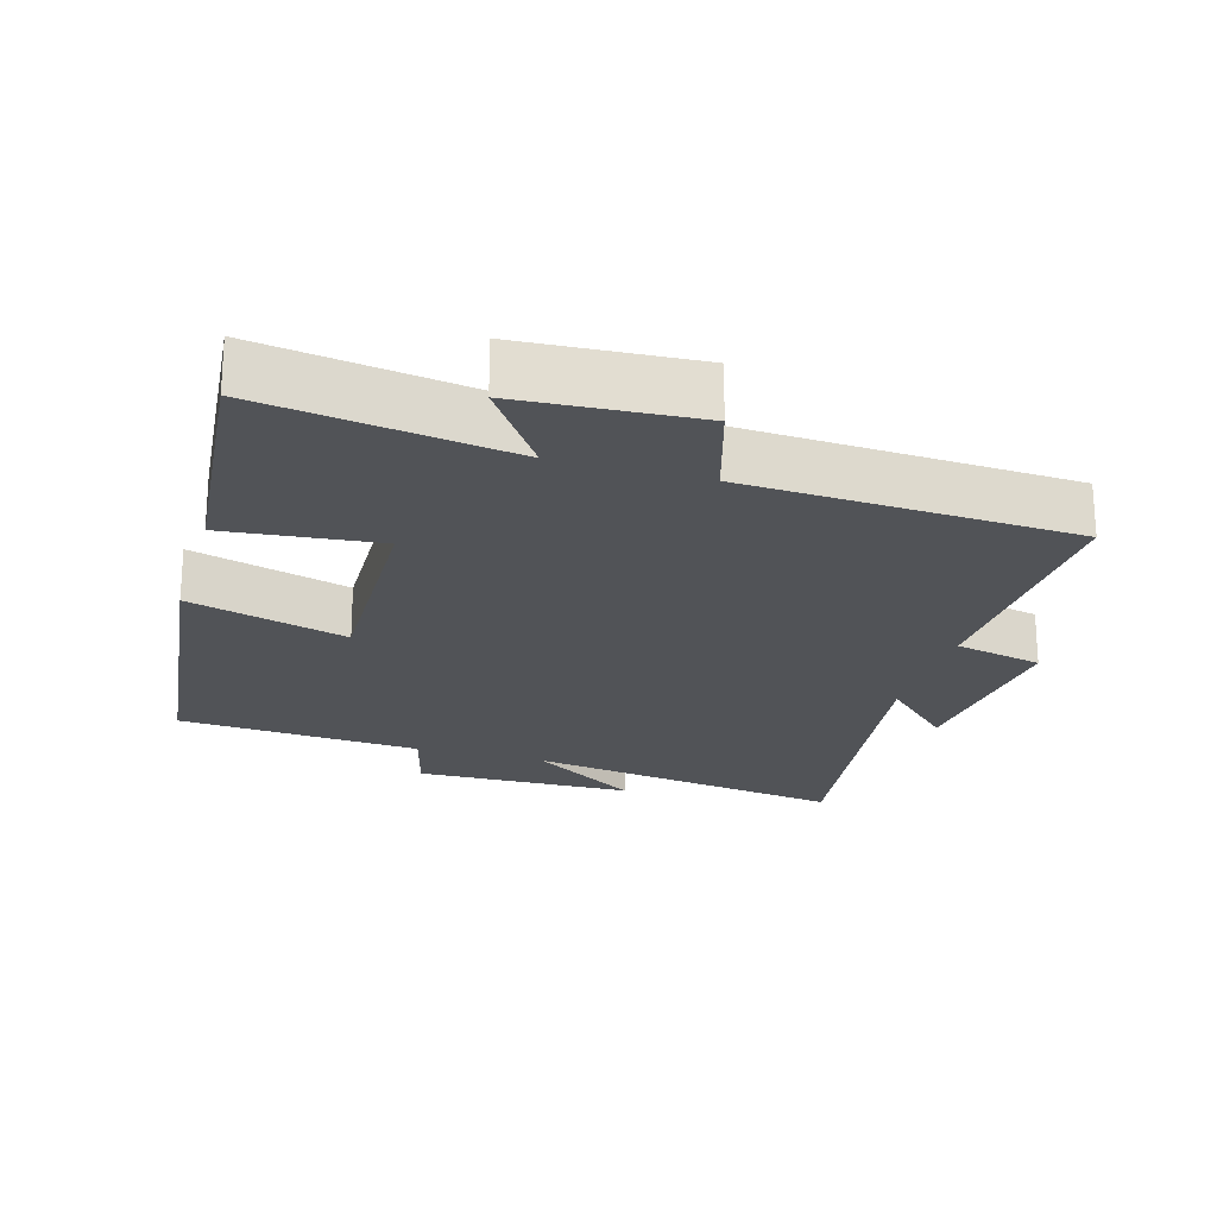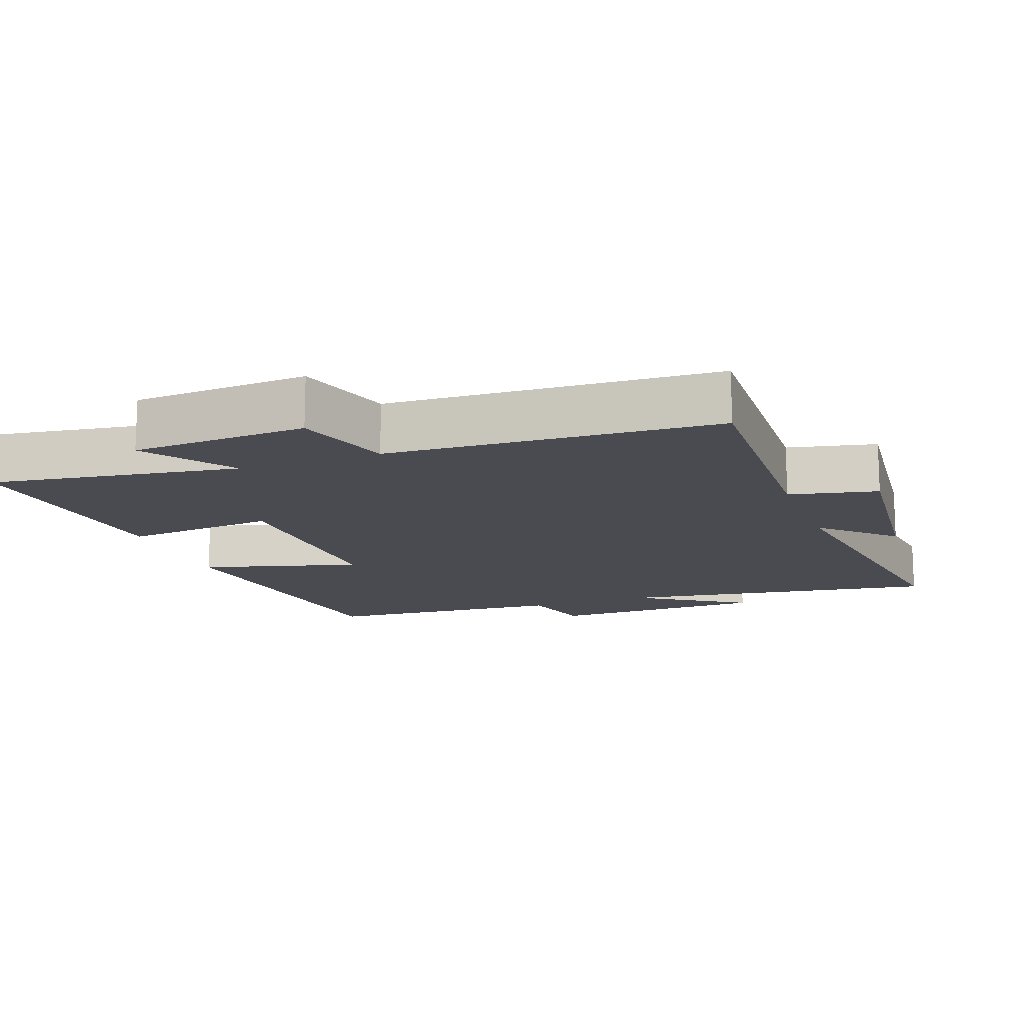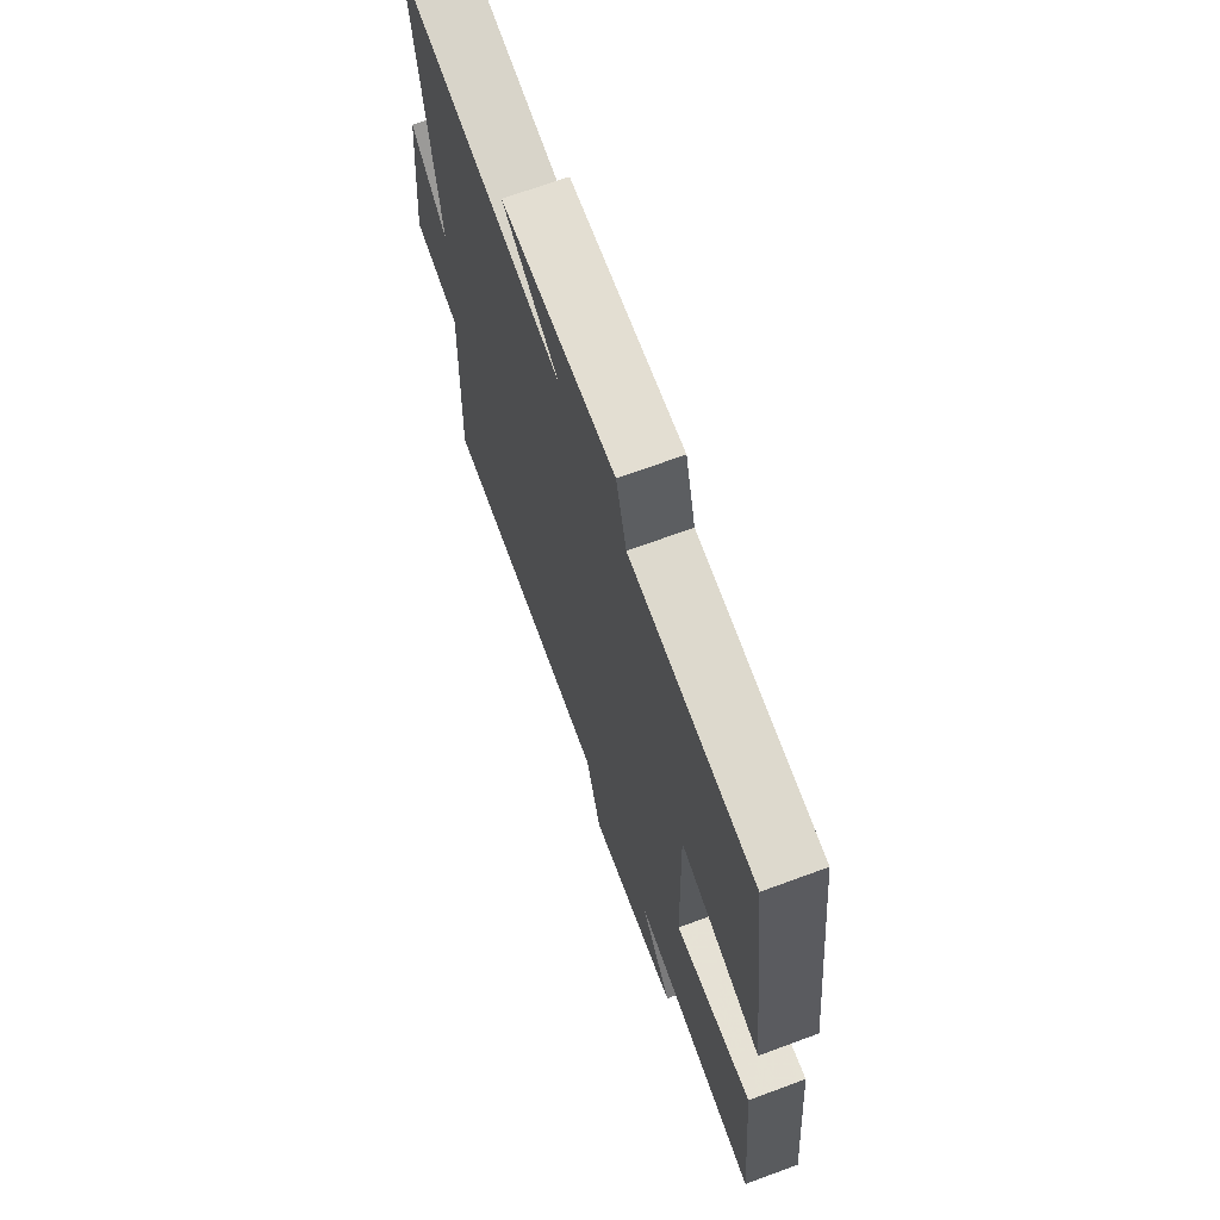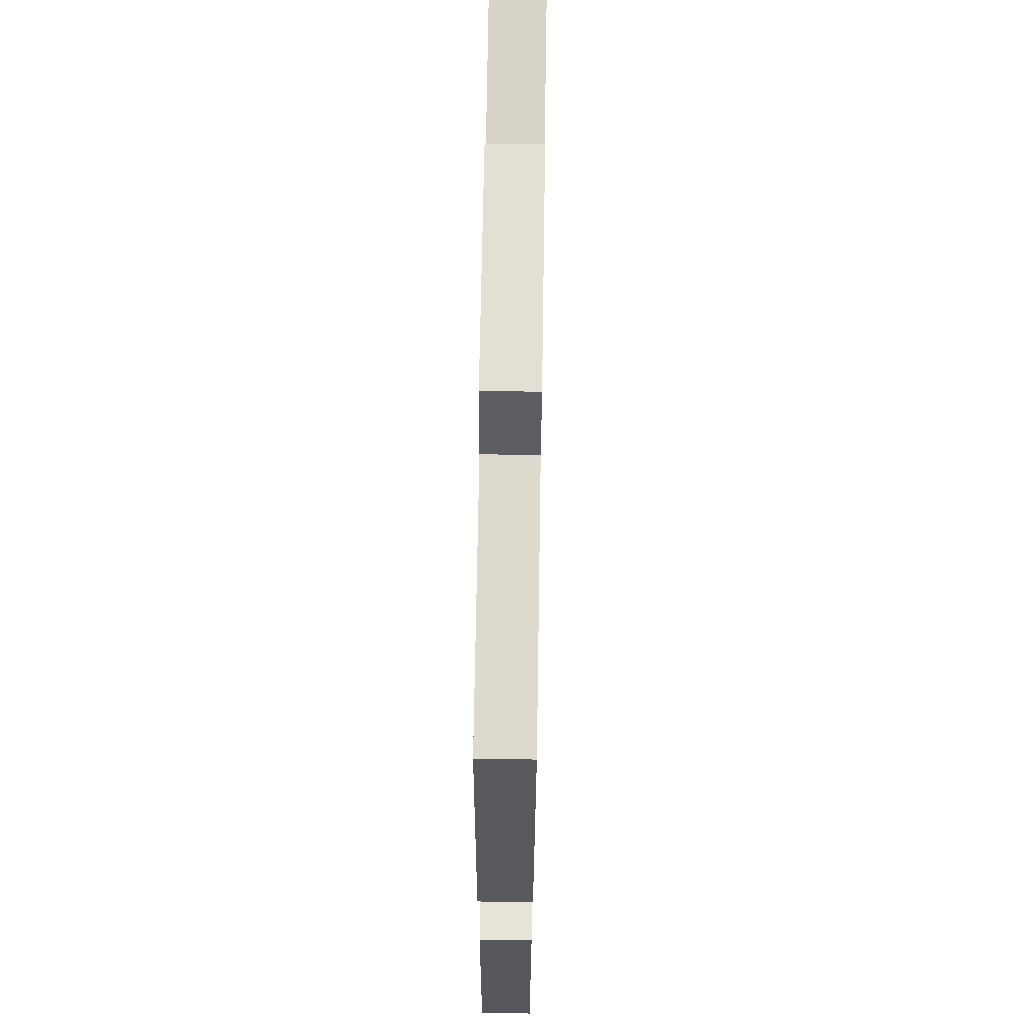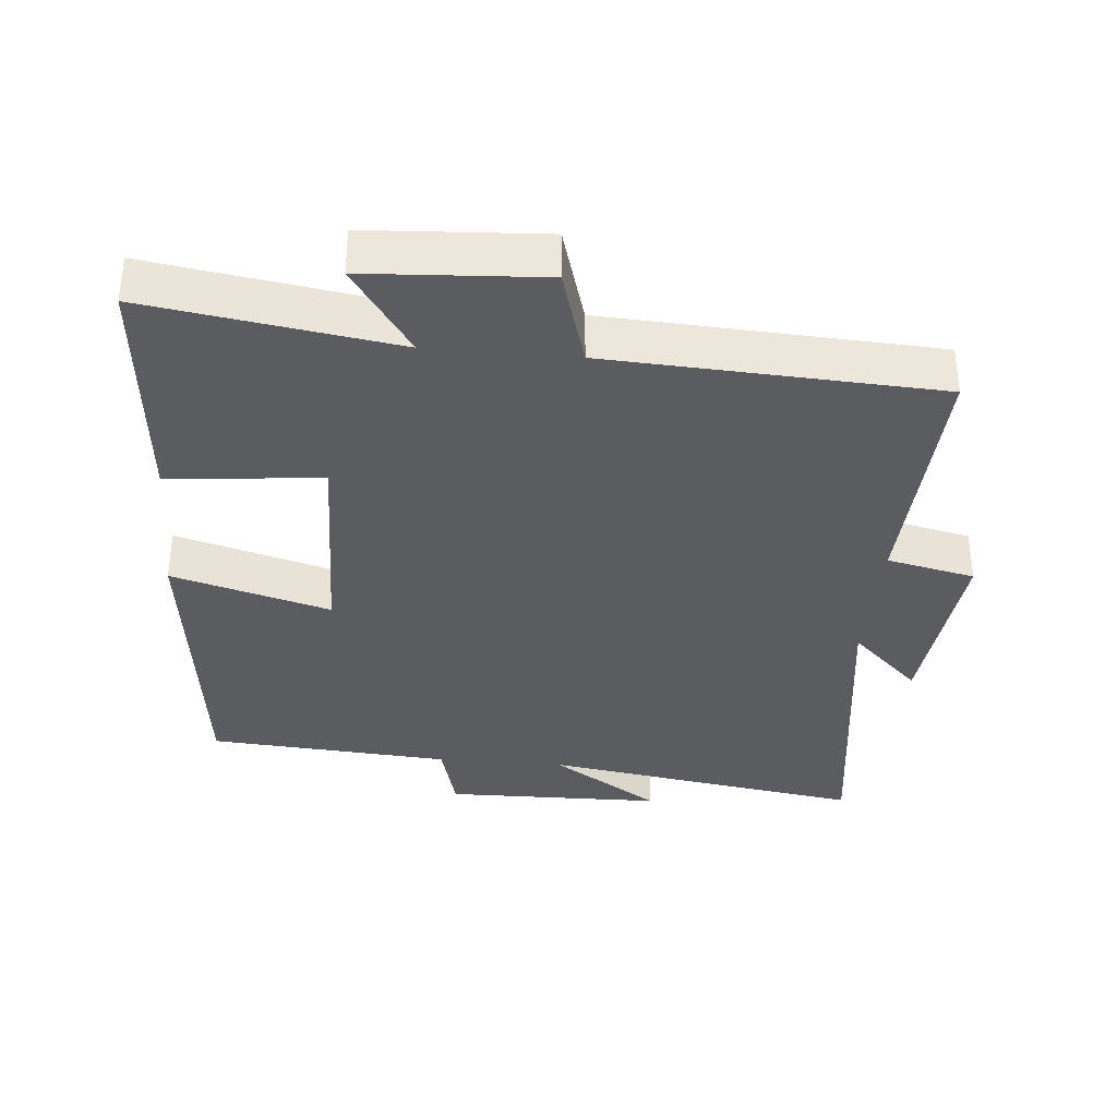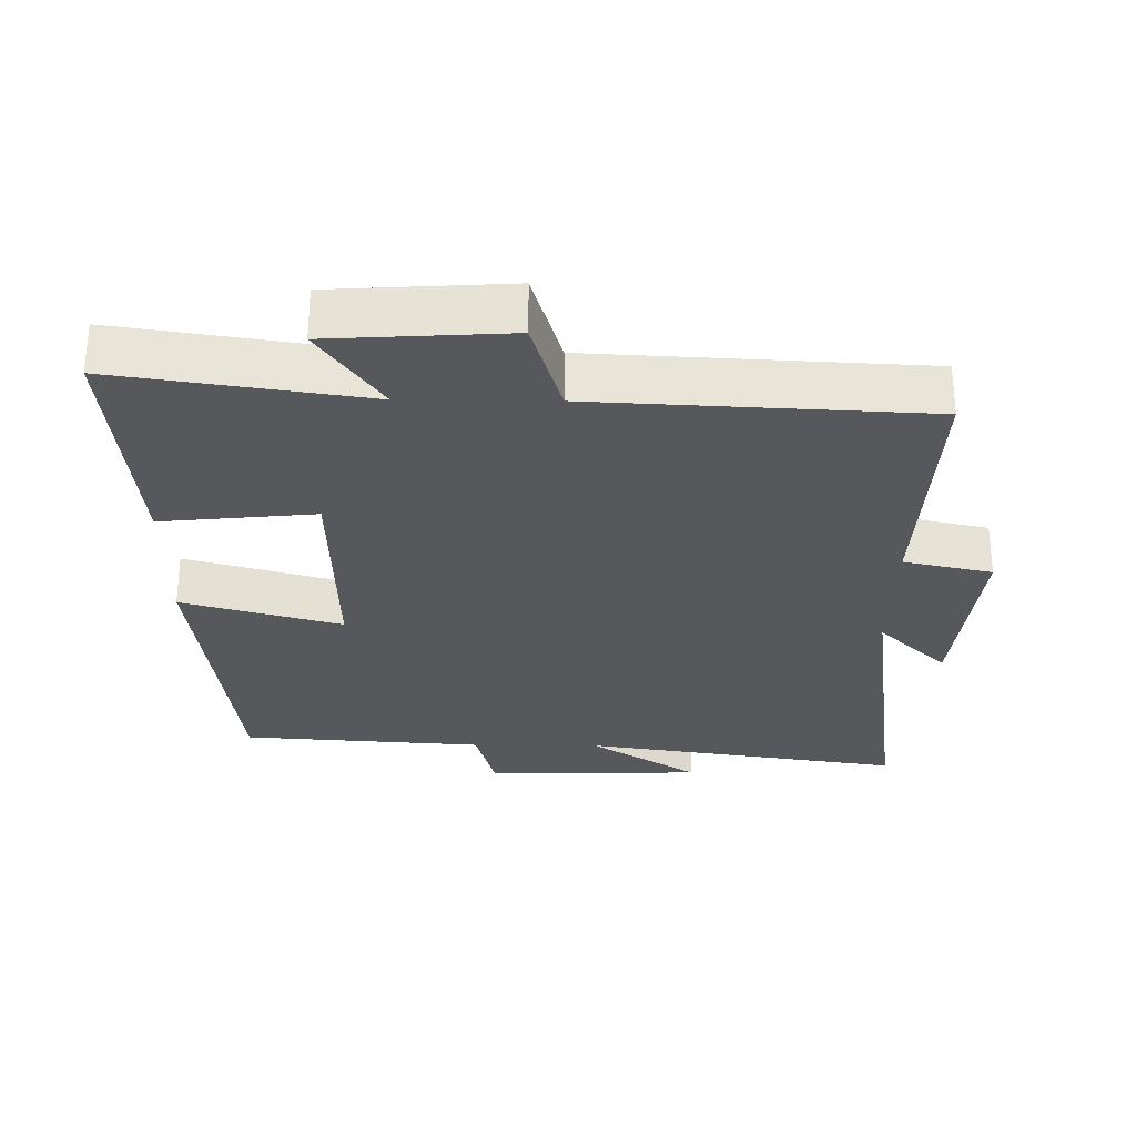
<metadata>
{"format":"obj","ext":"obj","renderer":"f3d","projection":"perspective","resolution":1024,"background":"white","views":[{"elev":-22.2,"azim":163.7,"up":"+Y"},{"elev":-14.4,"azim":-159.8,"up":"+Y"},{"elev":68.5,"azim":69.7,"up":"+Z"},{"elev":67.9,"azim":90.9,"up":"+Z"},{"elev":-35.2,"azim":174.8,"up":"+Y"},{"elev":-28.8,"azim":179.3,"up":"+Y"}]}
</metadata>
<code>
v 0.445 0.07 0.475
v 0.5 0.07 0.025
v 0.27 0.07 0.09
v 0.278 0.07 -0.224
v 0.5 0.07 -0.201
v 0.533 0.07 -0.554
v 0.173 0.07 -0.5
v 0.262 0.07 -0.628
v 0.006 0.07 -0.644
v -0.037 0.07 -0.5
v -0.515 0.07 -0.476
v -0.5 0.07 -0.104
v -0.628 0.07 -0.076
v -0.6 0.07 0.202
v -0.5 0.07 0.106
v -0.564 0.07 0.572
v -0.096 0.07 0.5
v -0.255 0.07 0.603
v 0.063 0.07 0.609
v 0.092 0.07 0.5
v 0.445 0 0.475
v 0.5 0 0.025
v 0.27 0 0.09
v 0.278 0 -0.224
v 0.5 0 -0.201
v 0.533 0 -0.554
v 0.173 0 -0.5
v 0.262 0 -0.628
v 0.006 0 -0.644
v -0.037 0 -0.5
v -0.515 0 -0.476
v -0.5 0 -0.104
v -0.628 0 -0.076
v -0.6 0 0.202
v -0.5 0 0.106
v -0.564 0 0.572
v -0.096 0 0.5
v -0.255 0 0.603
v 0.063 0 0.609
v 0.092 0 0.5
f 17 18 19 20
f 1 2 3
f 20 1 3
f 17 20 3
f 17 3 4
f 16 17 4
f 15 16 4
f 12 13 14 15
f 12 15 4
f 10 11 12 4
f 7 8 9 10
f 7 10 4 5
f 5 6 7
f 40 39 38 37
f 23 22 21
f 23 21 40
f 23 40 37
f 24 23 37
f 24 37 36
f 24 36 35
f 35 34 33 32
f 24 35 32
f 24 32 31 30
f 30 29 28 27
f 25 24 30 27
f 27 26 25
f 1 21 22 2
f 2 22 23 3
f 3 23 24 4
f 4 24 25 5
f 5 25 26 6
f 6 26 27 7
f 7 27 28 8
f 8 28 29 9
f 9 29 30 10
f 10 30 31 11
f 11 31 32 12
f 12 32 33 13
f 13 33 34 14
f 14 34 35 15
f 15 35 36 16
f 16 36 37 17
f 17 37 38 18
f 18 38 39 19
f 19 39 40 20
f 20 40 21 1

</code>
